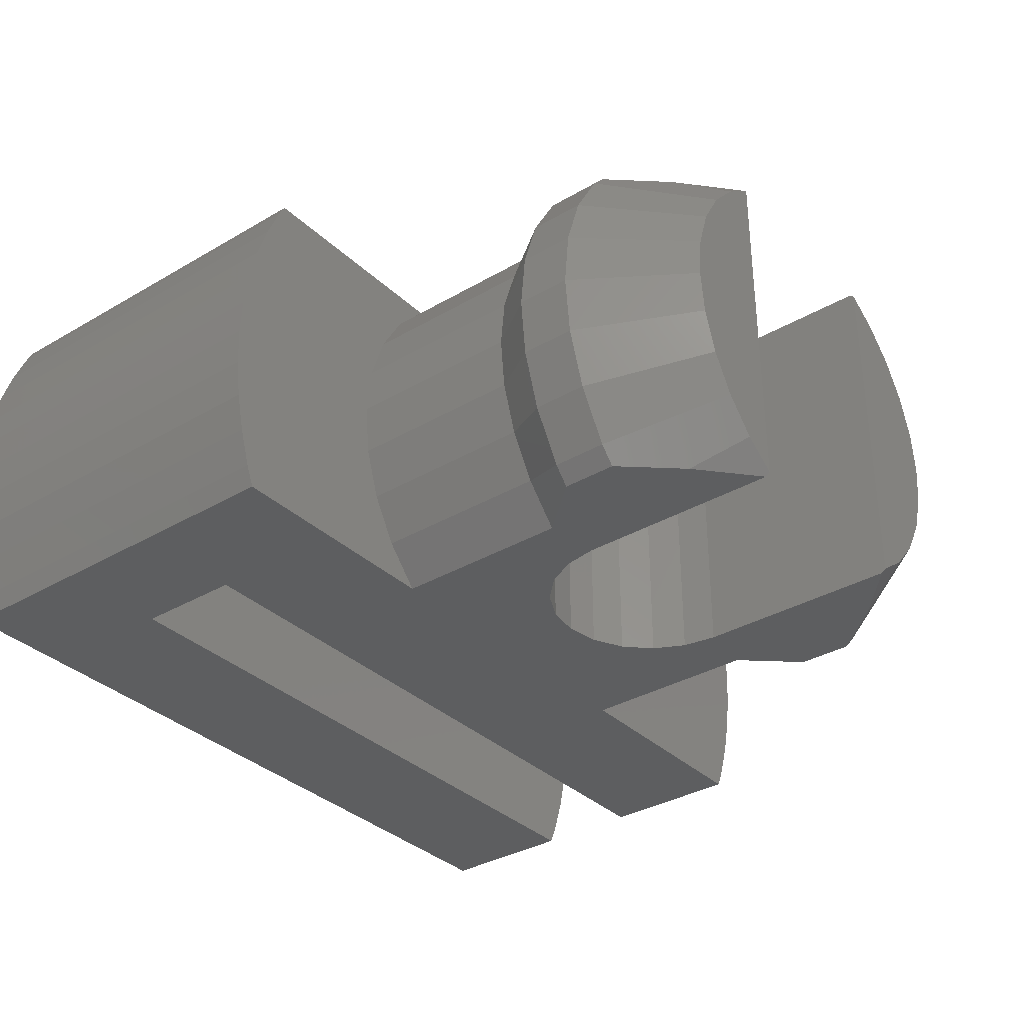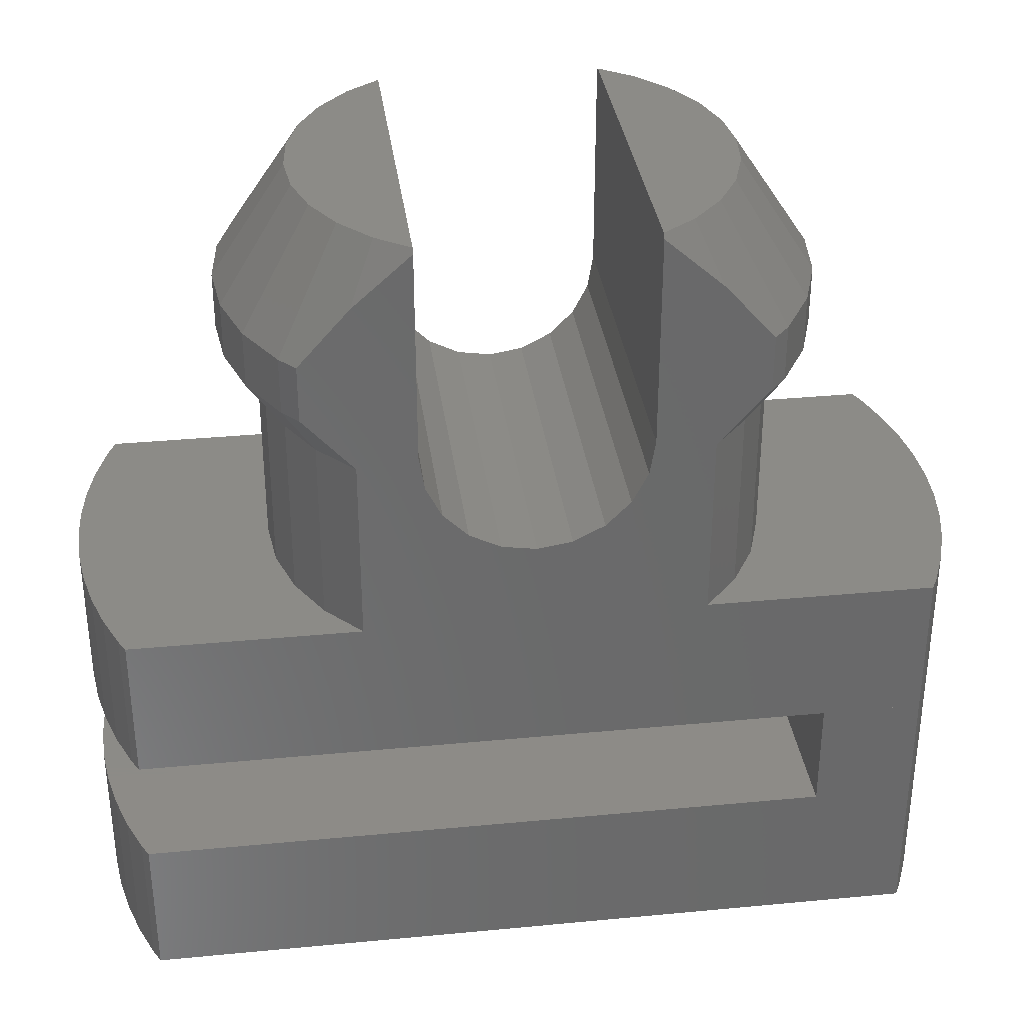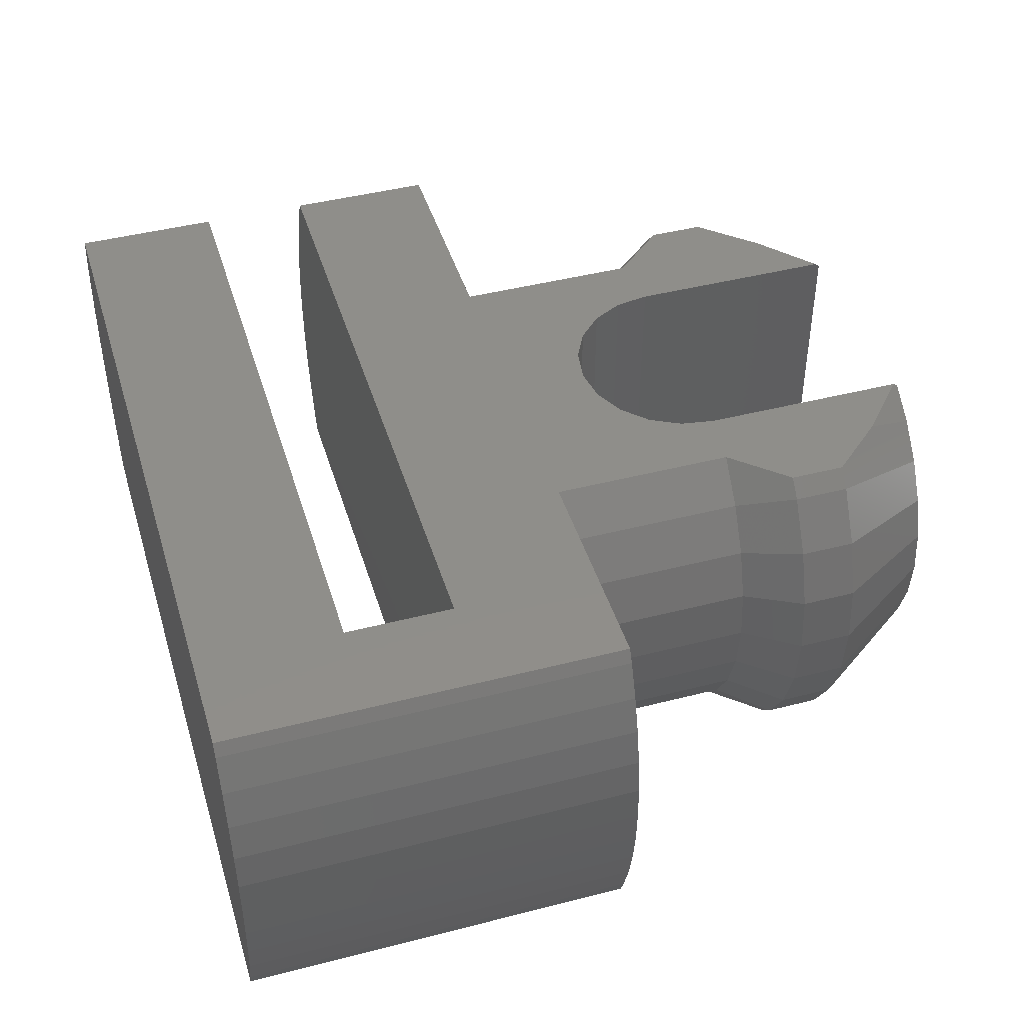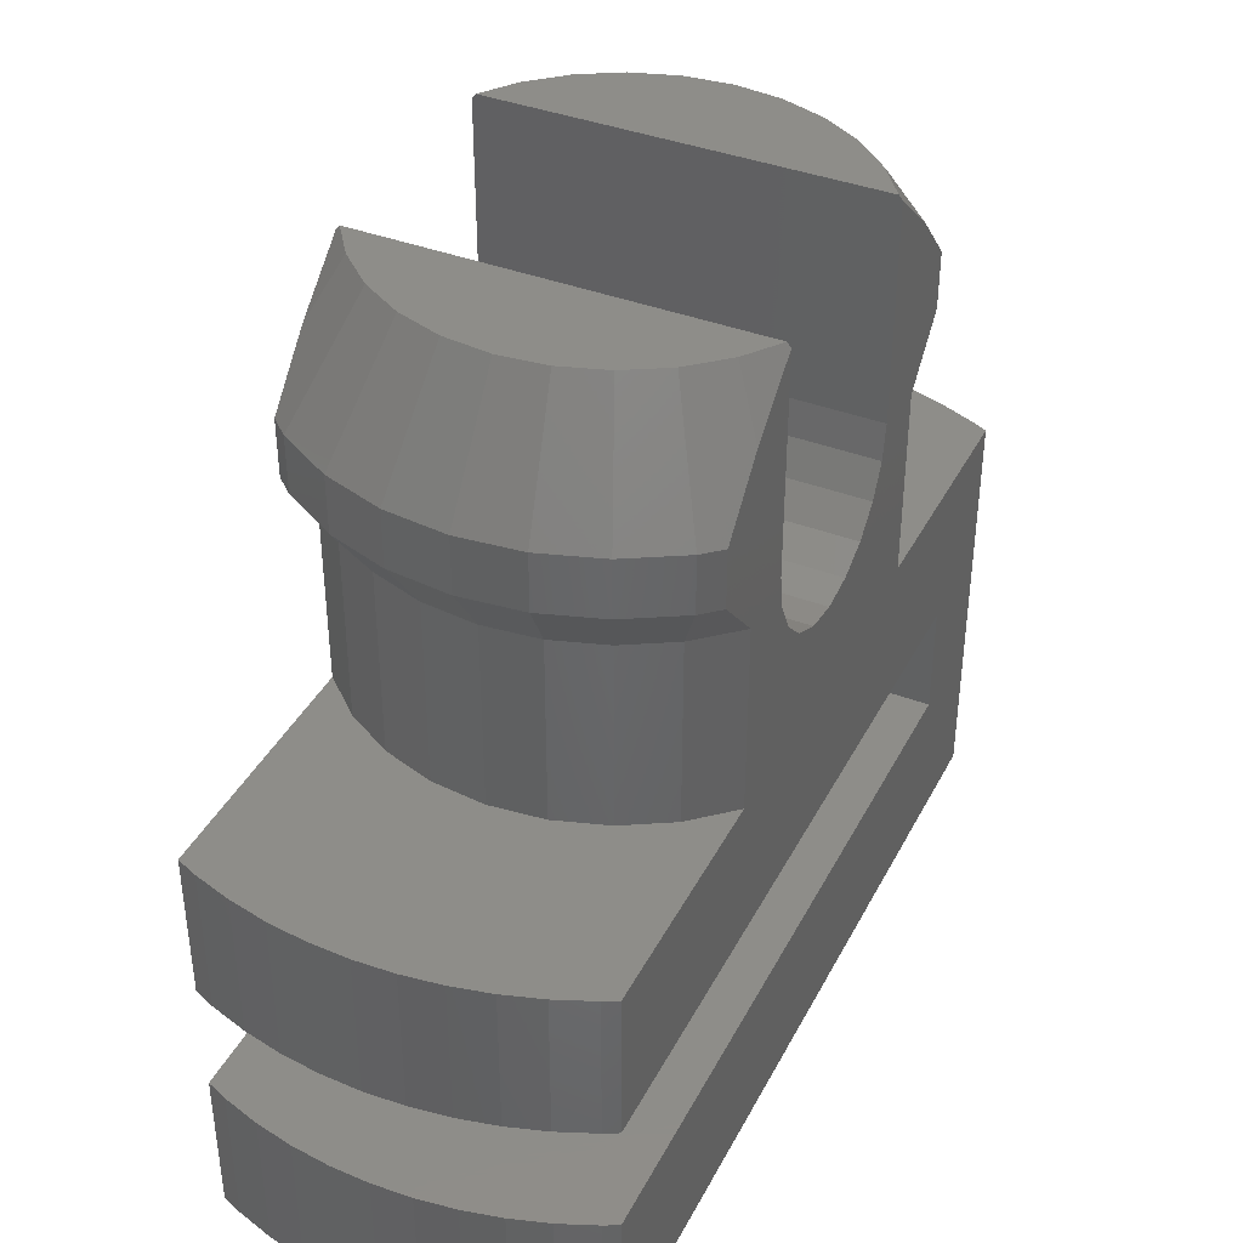
<metadata>
{"format":"stl","ext":"stl","renderer":"f3d","projection":"perspective","resolution":1024,"background":"white","views":[{"elev":-34.1,"azim":128.4,"up":"+Z"},{"elev":33.7,"azim":-7.4,"up":"+Y"},{"elev":44.4,"azim":73.3,"up":"+Z"},{"elev":39.6,"azim":-64.7,"up":"+Y"}]}
</metadata>
<code>
# stl→obj: 272 verts, 556 faces
v 3.4 2.5 2.525
v 3.326 1.57e-16 1.818
v 3.326 2.5 1.818
v 3.4 0 2.525
v -3.326 1.57e-16 1.818
v -3.4 2.5 2.525
v -3.326 2.5 1.818
v -3.4 0 2.525
v 2.751 2.5 0.5265
v 2.277 5.607e-16 3.815e-07
v 2.277 2.5 3.815e-07
v 2.751 4.437e-16 0.5265
v 3.106 3.071e-16 1.142
v 3.106 2.5 1.142
v 2.751 0 4.523
v 3.106 2.5 3.908
v 2.751 2.5 4.523
v 3.106 0 3.908
v -2.751 4.437e-16 0.5265
v -3.106 2.5 1.142
v -2.751 2.5 0.5265
v -3.106 3.071e-16 1.142
v -2.277 5.607e-16 3.815e-07
v -2.277 2.5 3.815e-07
v 3.326 0 3.232
v 3.326 2.5 3.232
v -2.277 -5.607e-16 5.05
v 2.277 -5.607e-16 5.05
v 2.277 2.5 5.05
v 2.277 0 5.05
v -3.106 0 3.908
v -2.751 2.5 4.523
v -3.106 2.5 3.908
v -2.751 0 4.523
v -2.277 2.5 5.05
v -2.277 0 5.05
v -3.326 0 3.232
v -3.326 2.5 3.232
v 3.9 3.25 2.525
v 2.946 3.25 5.05
v 2.281 2.505 5.05
v 3.155 3.25 4.817
v 3.815 3.25 3.336
v 3.155 3.25 0.2326
v 2.281 2.505 3.815e-07
v 2.946 3.25 3.815e-07
v -3.9 3.25 2.525
v 3.815 3.25 1.714
v 3.563 3.25 0.9387
v -3.815 3.25 1.714
v -2.281 2.505 3.815e-07
v -3.155 3.25 0.2326
v -2.946 3.25 3.815e-07
v 3.563 3.25 4.111
v -3.155 3.25 4.817
v -2.946 3.25 5.05
v -2.281 2.505 5.05
v -3.563 3.25 0.9387
v -3.563 3.25 4.111
v -3.815 3.25 3.336
v 3.815 4 1.714
v 3.9 4 2.525
v -3.9 4 2.525
v -3.815 4 1.714
v -3.155 4 0.2326
v -2.946 4 3.815e-07
v -3.563 4 0.9387
v 3.563 4 4.111
v 3.155 4 4.817
v 3.155 4 0.2326
v 3.563 4 0.9387
v 2.946 4 3.815e-07
v 2.946 4 5.05
v 3.815 4 3.336
v -3.155 4 4.817
v -3.563 4 4.111
v -3.815 4 3.336
v -2.946 4 5.05
v 2.837 5.5 1.922
v 2.9 5.5 2.525
v -2.837 5.5 1.922
v -2.9 5.5 2.525
v 2.649 5.5 1.345
v 2.649 5.5 3.705
v 1.5 5.439 3.815e-07
v 1.94 5.5 0.3699
v 1.943 5.046 3.815e-07
v 1.5 5.5 0.04985
v -2.837 5.5 3.128
v 2.274 4.753 5.05
v 1.94 5.5 4.68
v 1.943 5.046 5.05
v 2.837 5.5 3.128
v -2.346 5.5 0.8204
v -2.649 5.5 1.345
v -2.274 4.753 3.815e-07
v -1.94 5.5 0.3699
v 2.346 5.5 0.8204
v -2.649 5.5 3.705
v -2.346 5.5 4.23
v -1.94 5.5 4.68
v -2.274 4.753 5.05
v 1.5 5.439 5.05
v 1.5 5.5 5
v 2.346 5.5 4.23
v -1.5 5.5 5
v -1.5 5.5 0.04985
v 2.274 4.753 3.815e-07
v -1.943 5.046 5.05
v -1.943 5.046 3.815e-07
v -1.5 5.439 3.815e-07
v -1.5 5.439 5.05
v -1.5 2.6 5.05
v -1.5 2.6 3.815e-07
v 1.5 2.6 3.815e-07
v 1.5 2.6 5.05
v -1.427 2.136 5.05
v -1.427 2.136 3.815e-07
v 0 1.1 3.815e-07
v -0.4635 1.173 5.05
v 0 1.1 5.05
v -0.4635 1.173 3.815e-07
v 0.8817 1.386 3.815e-07
v 1.214 1.718 5.05
v 1.214 1.718 3.815e-07
v 0.8817 1.386 5.05
v 0.4635 1.173 3.815e-07
v 0.4635 1.173 5.05
v -0.8817 1.386 5.05
v -0.8817 1.386 3.815e-07
v -1.214 1.718 5.05
v -1.214 1.718 3.815e-07
v 1.427 2.136 5.05
v 1.427 2.136 3.815e-07
v 5.977 -2 2.856
v 6 0 2.333
v 5.977 0 2.856
v 6 -2 2.333
v 5.909 -2 3.375
v 5.909 0 3.375
v -5.638 -2 4.385
v -6 -2 2.333
v -5.438 -2 4.869
v 4.733 -2 5.05
v 4.586 -2 5.05
v 5.344 -2 5.05
v 5.438 0 4.869
v 5.344 0 5.05
v 5.438 -2 4.869
v 5.272 -2 5.05
v 5.143 -2 5.05
v 5.638 -2 4.385
v 5.796 0 3.886
v 5.638 0 4.385
v 5.796 -2 3.886
v 4.098 -2 5.05
v 3.915 -2 5.05
v -5.438 0 4.869
v -5.638 0 4.385
v -5.143 -2 5.05
v -5.011 -2 5.05
v 4 -2 2.333
v -3.283 -2 5.05
v 3.283 -2 5.05
v 5 -2 2.333
v 5.011 -2 5.05
v 4.875 -2 5.05
v 4.432 -2 5.05
v 4.269 -2 5.05
v 3.511 -2 5.05
v -5.977 -2 2.856
v -5.909 0 3.375
v -5.977 0 2.856
v -5.909 -2 3.375
v 5.977 0 1.81
v -5.344 0 5.05
v -5.796 0 3.886
v -6 0 2.333
v 5.909 0 1.291
v 5.796 0 0.7804
v -5.977 0 1.81
v 5.638 0 0.2812
v -5.909 0 1.291
v 5.522 0 0
v -5.796 0 0.7804
v -5.522 0 0
v -5.638 0 0.2812
v -4.432 -2 5.05
v -4.269 -2 5.05
v -5.272 -2 5.05
v -3.915 -2 5.05
v -3.72 -2 5.05
v -5.344 -2 5.05
v -5.796 -2 3.886
v -3.511 -2 5.05
v -4.875 -2 5.05
v -4.733 -2 5.05
v 3.72 -2 5.05
v -5.977 -5.5 1.81
v -6 -3.5 2.333
v -5.977 -3.5 1.81
v -6 -5.5 2.333
v -5.977 -2 1.81
v 5 -2 5.05
v -5.909 -2 1.291
v -5.796 -2 0.7804
v -5.638 -2 0.2812
v -5.522 -2 0
v 4 -2 0
v 4 -2 5.05
v -4.098 -2 5.05
v 5.977 -5.5 1.81
v 5.909 -5.5 1.291
v 6 -5.5 2.333
v -5.909 -5.5 1.291
v -5.909 -3.5 1.291
v -4.586 -2 5.05
v 5.796 -5.5 0.7804
v 5.638 -5.5 0.2812
v 5.522 -5.5 0
v -5.638 -5.5 0.2812
v -5.796 -3.5 0.7804
v -5.638 -3.5 0.2812
v -5.796 -5.5 0.7804
v -5.522 -5.5 0
v -5.522 -3.5 0
v 4 -3.5 0
v 5.977 -5.5 2.856
v 5.909 -5.5 3.375
v -5.909 -5.5 3.375
v -5.796 -3.5 3.886
v -5.909 -3.5 3.375
v -5.796 -5.5 3.886
v 4.835 -5.5 5.05
v 4.711 -5.5 5.05
v 5.344 -5.5 5.05
v 5.438 -5.5 4.869
v 5.285 -5.5 5.05
v 5.179 -5.5 5.05
v 4.294 -5.5 5.05
v 4.136 -5.5 5.05
v -5.638 -5.5 4.385
v -5.438 -3.5 4.869
v -5.638 -3.5 4.385
v -5.438 -5.5 4.869
v -4.711 -5.5 5.05
v -5.977 -5.5 2.856
v -4.58 -5.5 5.05
v -4.441 -5.5 5.05
v -4.294 -5.5 5.05
v 5.638 -5.5 4.385
v 5.068 -5.5 5.05
v 4.954 -5.5 5.05
v 3.783 -5.5 5.05
v 3.583 -5.5 5.05
v 4.58 -5.5 5.05
v 4.441 -5.5 5.05
v -5.344 -3.5 5.05
v -5.344 -5.5 5.05
v -5.285 -5.5 5.05
v -5.977 -3.5 2.856
v -4.954 -5.5 5.05
v -4.835 -5.5 5.05
v 5.796 -5.5 3.886
v 3.967 -5.5 5.05
v -3.783 -5.5 5.05
v -3.583 -5.5 5.05
v -4.136 -5.5 5.05
v -3.967 -5.5 5.05
v -5.179 -5.5 5.05
v -5.068 -5.5 5.05
v 4 -3.5 5.05
f 1 2 3
f 2 1 4
f 5 6 7
f 6 5 8
f 9 10 11
f 10 9 12
f 3 13 14
f 13 3 2
f 15 16 17
f 16 15 18
f 14 12 9
f 12 14 13
f 19 20 21
f 20 19 22
f 23 21 24
f 21 23 19
f 22 7 20
f 7 22 5
f 25 1 26
f 1 25 4
f 5 4 8
f 5 2 4
f 22 2 5
f 22 13 2
f 19 13 22
f 19 12 13
f 23 12 19
f 12 23 10
f 27 28 27
f 28 27 28
f 29 30 17
f 28 30 29
f 30 28 28
f 17 30 15
f 18 26 16
f 26 18 25
f 31 32 33
f 32 31 34
f 34 35 32
f 36 35 34
f 27 36 27
f 36 27 35
f 37 33 38
f 33 37 31
f 8 38 6
f 38 8 37
f 1 3 39
f 40 41 42
f 43 26 39
f 44 45 46
f 38 47 6
f 48 3 49
f 7 47 50
f 51 52 53
f 14 9 44
f 39 3 48
f 54 26 43
f 54 16 26
f 42 16 54
f 32 55 33
f 56 55 57
f 7 50 58
f 7 58 20
f 20 58 52
f 49 14 44
f 3 14 49
f 39 26 1
f 42 17 16
f 17 41 29
f 41 17 42
f 55 59 33
f 33 59 38
f 6 47 7
f 20 52 21
f 21 51 24
f 51 21 52
f 9 45 44
f 45 9 11
f 59 60 38
f 60 47 38
f 32 57 55
f 57 32 35
f 39 61 62
f 61 39 48
f 50 63 64
f 63 50 47
f 53 65 66
f 65 53 52
f 52 67 65
f 67 52 58
f 42 68 69
f 68 42 54
f 49 70 71
f 70 49 44
f 48 71 61
f 71 48 49
f 44 72 70
f 72 44 46
f 58 64 67
f 64 58 50
f 40 69 73
f 69 40 42
f 54 74 68
f 74 54 43
f 43 62 74
f 62 43 39
f 59 75 76
f 75 59 55
f 47 77 63
f 77 47 60
f 55 78 75
f 78 55 56
f 60 76 77
f 76 60 59
f 62 79 80
f 61 79 62
f 81 63 82
f 71 83 79
f 68 84 69
f 85 86 87
f 86 85 88
f 89 63 77
f 89 77 76
f 90 91 92
f 74 93 68
f 70 83 71
f 71 79 61
f 94 65 95
f 65 96 66
f 96 65 97
f 70 86 98
f 99 76 75
f 89 76 99
f 100 75 101
f 75 102 101
f 102 75 78
f 103 91 104
f 91 103 92
f 105 91 69
f 69 90 73
f 90 69 91
f 93 84 68
f 65 67 95
f 95 67 81
f 105 104 91
f 84 104 105
f 93 104 84
f 80 104 93
f 79 104 80
f 83 104 79
f 98 104 83
f 86 104 98
f 104 86 88
f 106 100 101
f 106 99 100
f 106 89 99
f 106 82 89
f 106 81 82
f 106 95 81
f 106 94 95
f 106 97 94
f 97 106 107
f 70 98 83
f 70 108 86
f 108 70 72
f 87 86 108
f 82 63 89
f 99 75 100
f 101 102 109
f 84 105 69
f 62 93 74
f 80 93 62
f 67 64 81
f 64 63 81
f 110 96 97
f 111 97 107
f 97 111 110
f 97 65 94
f 101 112 106
f 112 101 109
f 113 106 112
f 106 113 107
f 114 107 113
f 107 114 111
f 115 88 85
f 88 115 104
f 116 104 115
f 104 116 103
f 117 114 113
f 114 117 118
f 119 120 121
f 120 119 122
f 123 124 125
f 124 123 126
f 127 121 128
f 121 127 119
f 122 129 120
f 129 122 130
f 123 128 126
f 128 123 127
f 131 118 117
f 118 131 132
f 129 132 131
f 132 129 130
f 125 133 134
f 133 125 124
f 134 116 115
f 116 134 133
f 112 109 113
f 116 40 73
f 40 116 41
f 116 73 90
f 41 116 29
f 116 90 92
f 116 92 103
f 133 29 116
f 124 29 133
f 29 124 28
f 126 28 124
f 128 28 126
f 121 28 128
f 27 121 120
f 102 113 109
f 78 113 102
f 35 113 57
f 35 131 117
f 27 131 35
f 121 27 28
f 129 27 120
f 131 27 129
f 113 35 117
f 56 113 78
f 113 56 57
f 125 11 10
f 11 115 108
f 108 115 87
f 11 134 115
f 11 125 134
f 10 123 125
f 10 127 123
f 10 119 127
f 23 119 10
f 114 110 111
f 24 114 118
f 114 96 110
f 119 23 122
f 23 130 122
f 23 132 130
f 24 132 23
f 132 24 118
f 114 24 51
f 53 114 51
f 66 114 53
f 114 66 96
f 45 72 46
f 108 45 11
f 45 108 72
f 87 115 85
f 135 136 137
f 136 135 138
f 139 137 140
f 137 139 135
f 141 142 143
f 144 145 138
f 146 147 148
f 147 146 149
f 150 151 138
f 152 153 154
f 153 152 155
f 156 157 138
f 141 158 159
f 158 141 143
f 160 142 161
f 162 163 142
f 163 162 164
f 165 164 162
f 164 165 138
f 152 149 138
f 149 154 147
f 154 149 152
f 139 155 138
f 166 167 138
f 168 169 138
f 170 164 138
f 171 172 173
f 172 171 174
f 18 148 147
f 148 15 30
f 18 147 154
f 148 18 15
f 25 154 153
f 25 153 140
f 154 25 18
f 4 140 137
f 140 4 25
f 175 4 136
f 136 4 137
f 34 176 36
f 31 176 34
f 176 31 158
f 158 31 159
f 37 159 31
f 159 37 177
f 177 37 172
f 8 172 37
f 172 8 173
f 8 178 173
f 179 4 175
f 180 4 179
f 8 181 178
f 182 4 180
f 8 183 181
f 4 184 8
f 8 185 183
f 4 182 184
f 186 8 184
f 187 8 186
f 8 187 185
f 188 142 189
f 190 142 160
f 191 142 192
f 143 176 158
f 176 143 193
f 174 177 172
f 177 174 194
f 195 142 163
f 161 142 196
f 196 142 197
f 155 140 153
f 140 155 139
f 135 139 138
f 150 149 146
f 149 150 138
f 151 166 138
f 167 144 138
f 145 168 138
f 157 198 138
f 194 159 177
f 159 194 141
f 178 171 173
f 171 178 142
f 169 156 138
f 143 190 193
f 190 143 142
f 192 142 195
f 199 200 201
f 200 199 202
f 203 178 181
f 178 203 142
f 149 204 146
f 152 204 149
f 165 152 155
f 165 155 139
f 165 139 135
f 165 135 138
f 152 165 204
f 203 162 142
f 205 162 203
f 206 162 205
f 207 162 206
f 208 162 207
f 162 208 209
f 165 210 204
f 210 165 162
f 211 142 191
f 189 142 211
f 212 179 175
f 179 212 213
f 138 175 136
f 212 138 214
f 138 212 175
f 215 201 216
f 201 215 199
f 205 181 183
f 181 205 203
f 155 152 138
f 198 170 138
f 197 142 217
f 217 142 188
f 171 142 174
f 218 182 180
f 182 218 219
f 213 180 179
f 180 213 218
f 219 184 182
f 184 219 220
f 221 222 223
f 222 221 224
f 207 185 187
f 185 207 206
f 225 223 226
f 223 225 221
f 208 187 186
f 187 208 207
f 224 216 222
f 216 224 215
f 206 183 185
f 183 206 205
f 174 142 194
f 194 142 141
f 176 27 36
f 27 195 163
f 27 192 195
f 27 191 192
f 27 176 191
f 191 176 211
f 211 176 189
f 189 176 188
f 188 176 217
f 217 176 197
f 197 176 196
f 196 176 161
f 161 176 160
f 160 176 190
f 190 176 193
f 148 150 146
f 148 151 150
f 148 166 151
f 148 167 166
f 148 144 167
f 148 145 144
f 148 168 145
f 148 169 168
f 148 156 169
f 148 157 156
f 148 198 157
f 28 198 148
f 198 28 170
f 28 148 30
f 170 28 164
f 27 164 28
f 164 27 163
f 220 227 184
f 225 227 220
f 227 225 226
f 209 184 227
f 186 209 208
f 209 186 184
f 228 138 135
f 138 228 214
f 229 135 139
f 135 229 228
f 230 231 232
f 231 230 233
f 234 235 228
f 236 149 146
f 149 236 237
f 238 239 228
f 240 241 228
f 242 243 244
f 243 242 245
f 246 247 248
f 249 247 250
f 233 247 242
f 251 237 228
f 237 152 149
f 152 237 251
f 252 253 228
f 254 255 228
f 256 257 228
f 245 258 243
f 258 245 259
f 202 228 247
f 202 214 228
f 199 214 202
f 199 212 214
f 215 212 199
f 215 213 212
f 224 213 215
f 224 218 213
f 225 224 221
f 224 225 218
f 220 218 225
f 218 220 219
f 245 260 259
f 260 245 247
f 261 230 232
f 230 261 247
f 262 247 263
f 264 139 155
f 139 264 229
f 251 155 152
f 155 251 264
f 229 264 228
f 238 237 236
f 237 238 228
f 239 252 228
f 253 234 228
f 235 256 228
f 241 265 228
f 266 247 267
f 247 255 267
f 255 247 228
f 257 240 228
f 268 247 269
f 269 247 266
f 260 247 270
f 202 261 200
f 261 202 247
f 233 244 231
f 244 233 242
f 263 247 246
f 271 247 262
f 250 247 268
f 264 251 228
f 265 254 228
f 242 247 245
f 270 247 271
f 230 247 233
f 248 247 249
f 272 236 146
f 236 272 238
f 238 272 239
f 272 146 204
f 239 272 252
f 252 272 253
f 253 272 234
f 234 272 235
f 235 272 256
f 256 272 257
f 257 272 240
f 272 204 210
f 240 272 241
f 272 265 241
f 272 254 265
f 272 255 254
f 272 267 255
f 258 267 272
f 267 258 266
f 266 258 269
f 269 258 268
f 268 258 250
f 250 258 249
f 249 258 248
f 248 258 246
f 246 258 263
f 263 258 262
f 262 258 271
f 271 258 270
f 270 258 260
f 260 258 259
f 227 162 209
f 272 162 227
f 162 272 210
f 244 258 272
f 258 244 243
f 272 231 244
f 272 232 231
f 227 232 272
f 232 227 261
f 261 227 200
f 200 227 201
f 201 227 216
f 216 227 222
f 222 227 223
f 223 227 226

</code>
